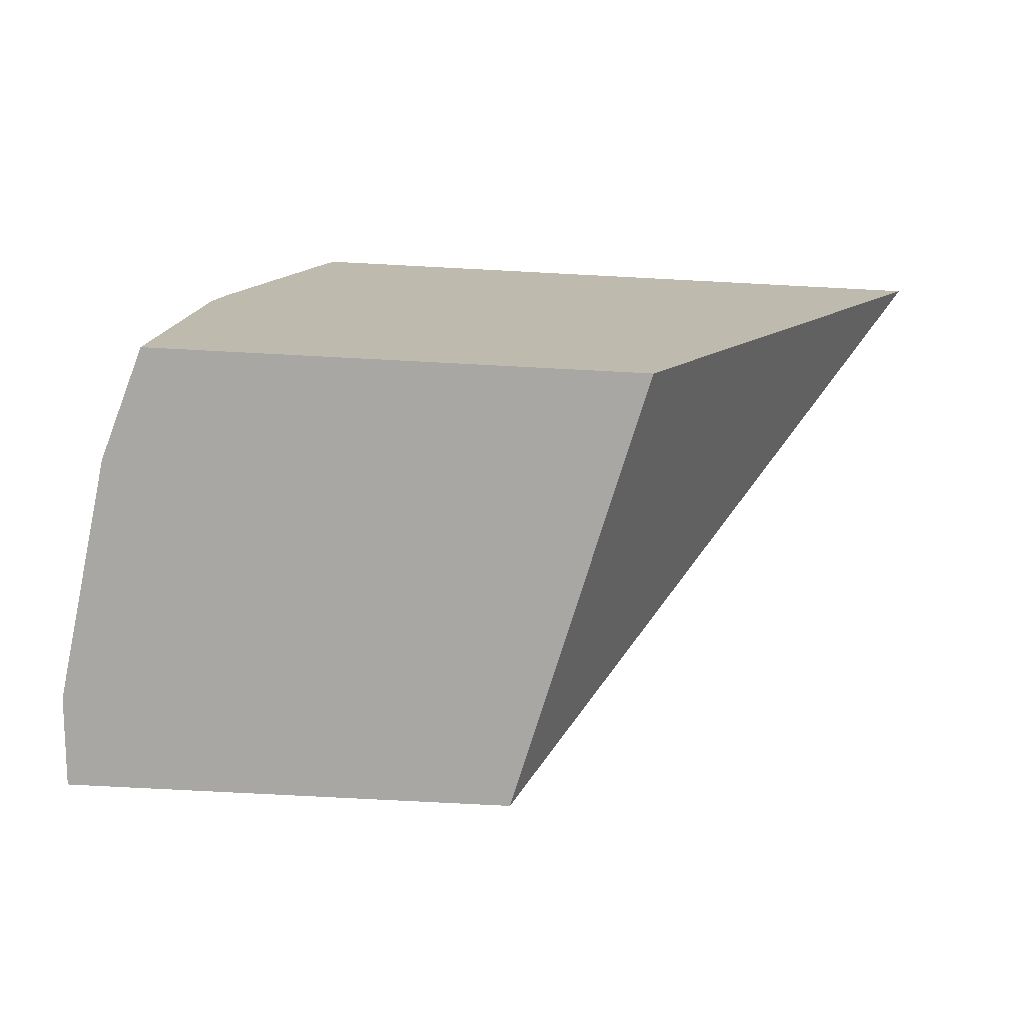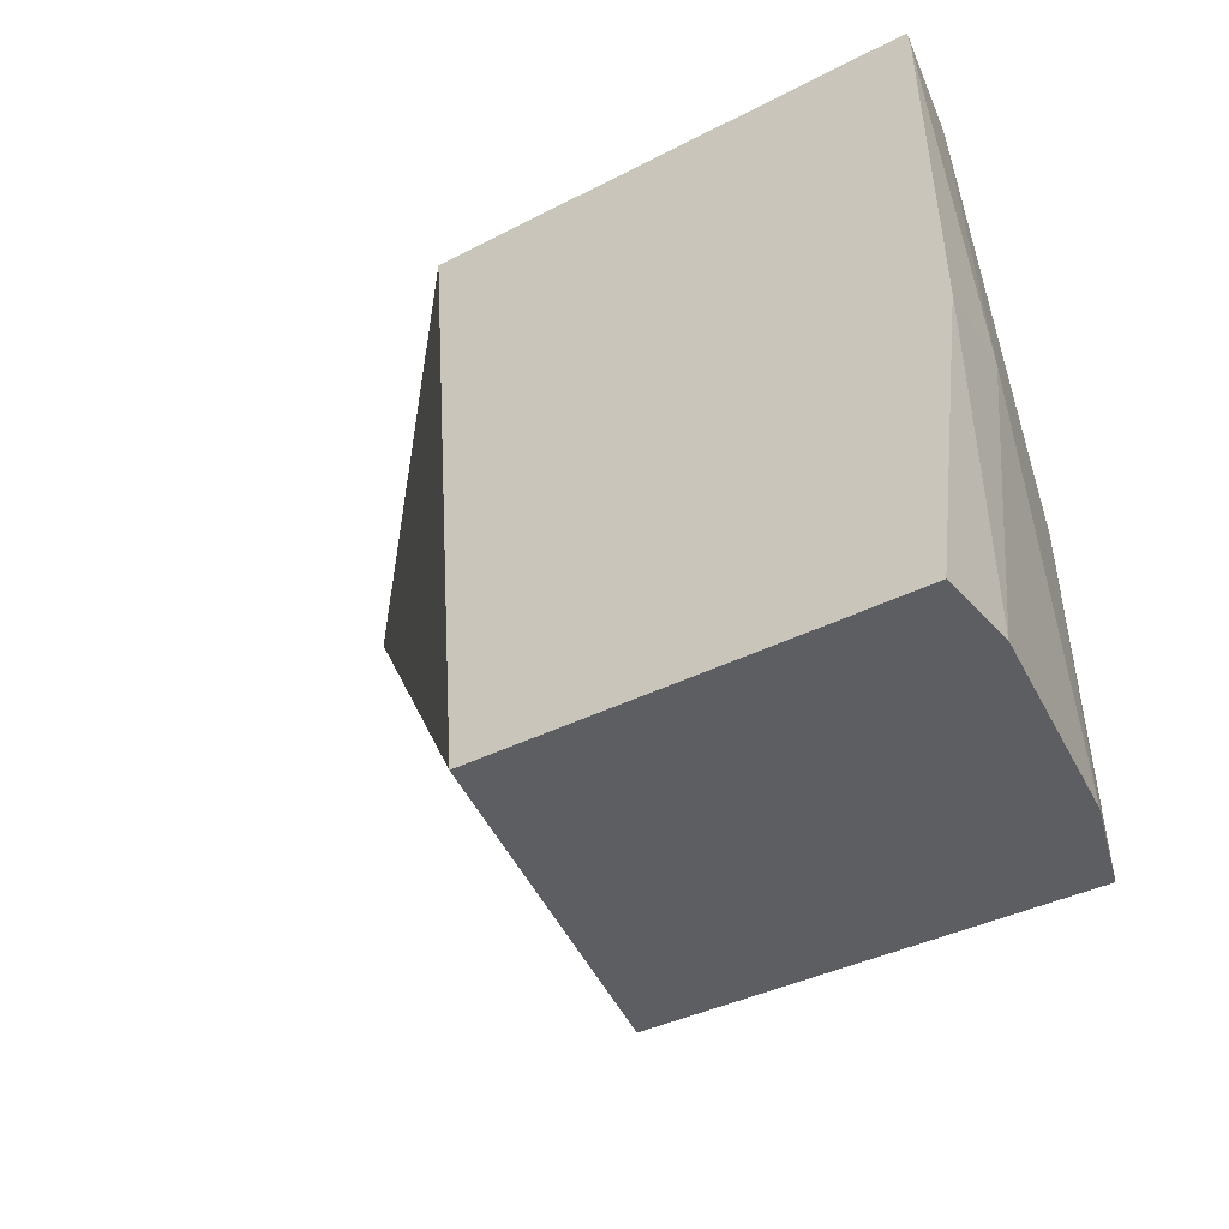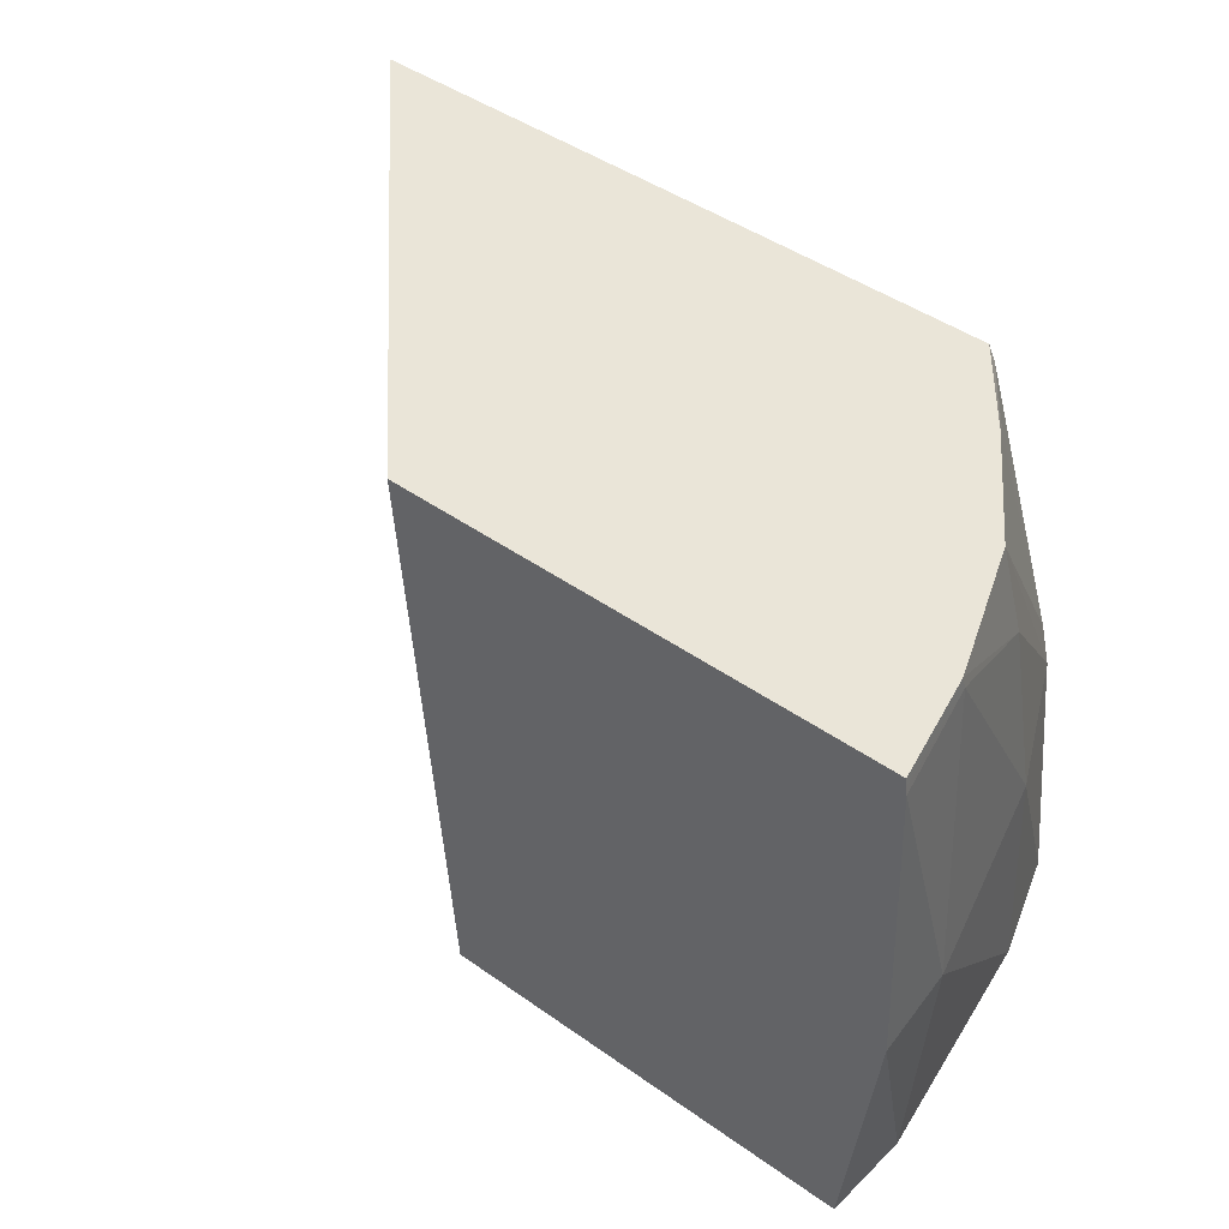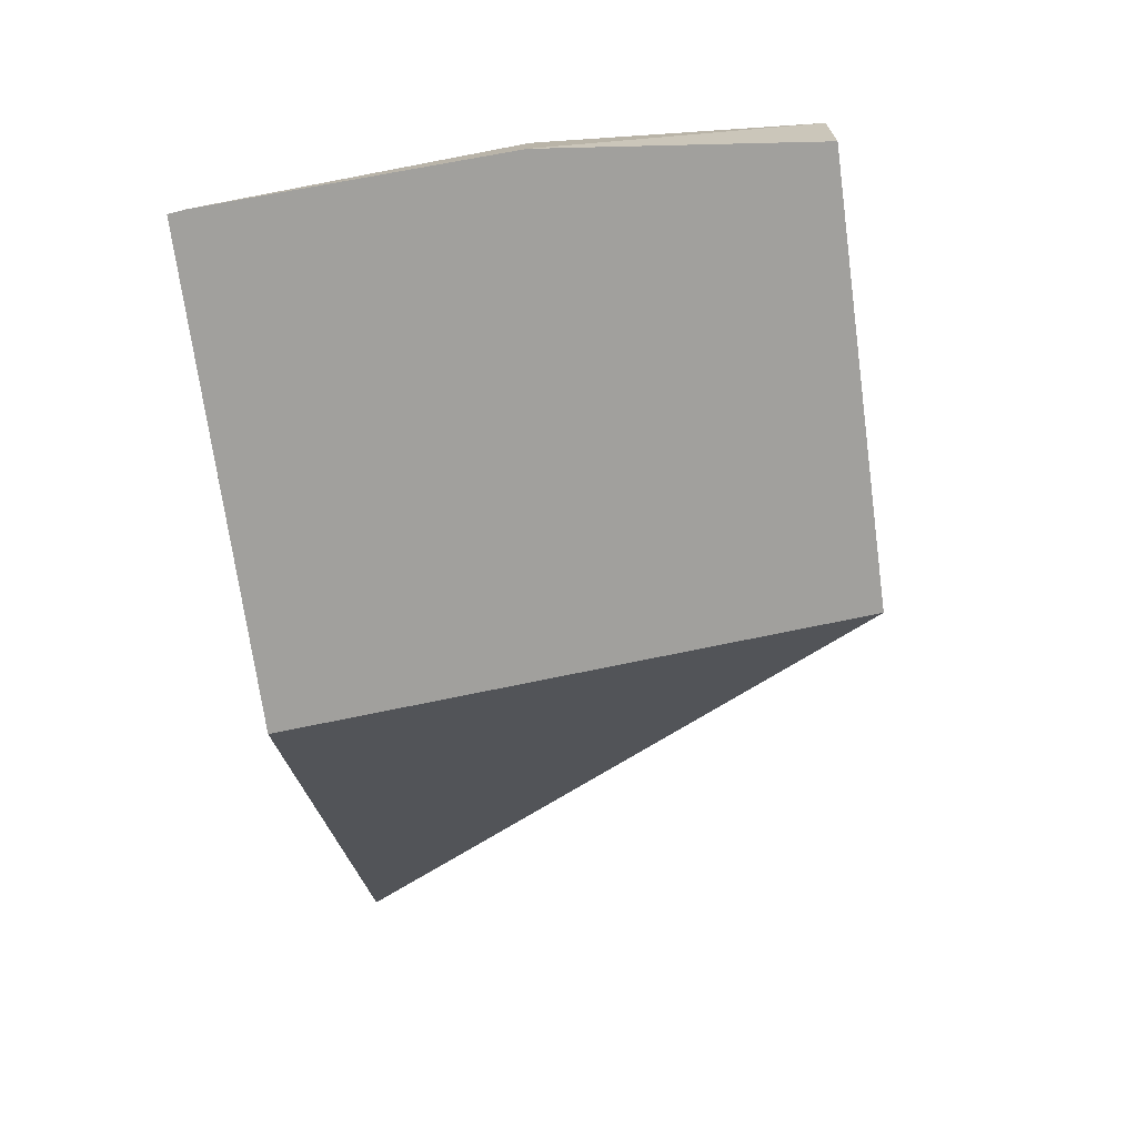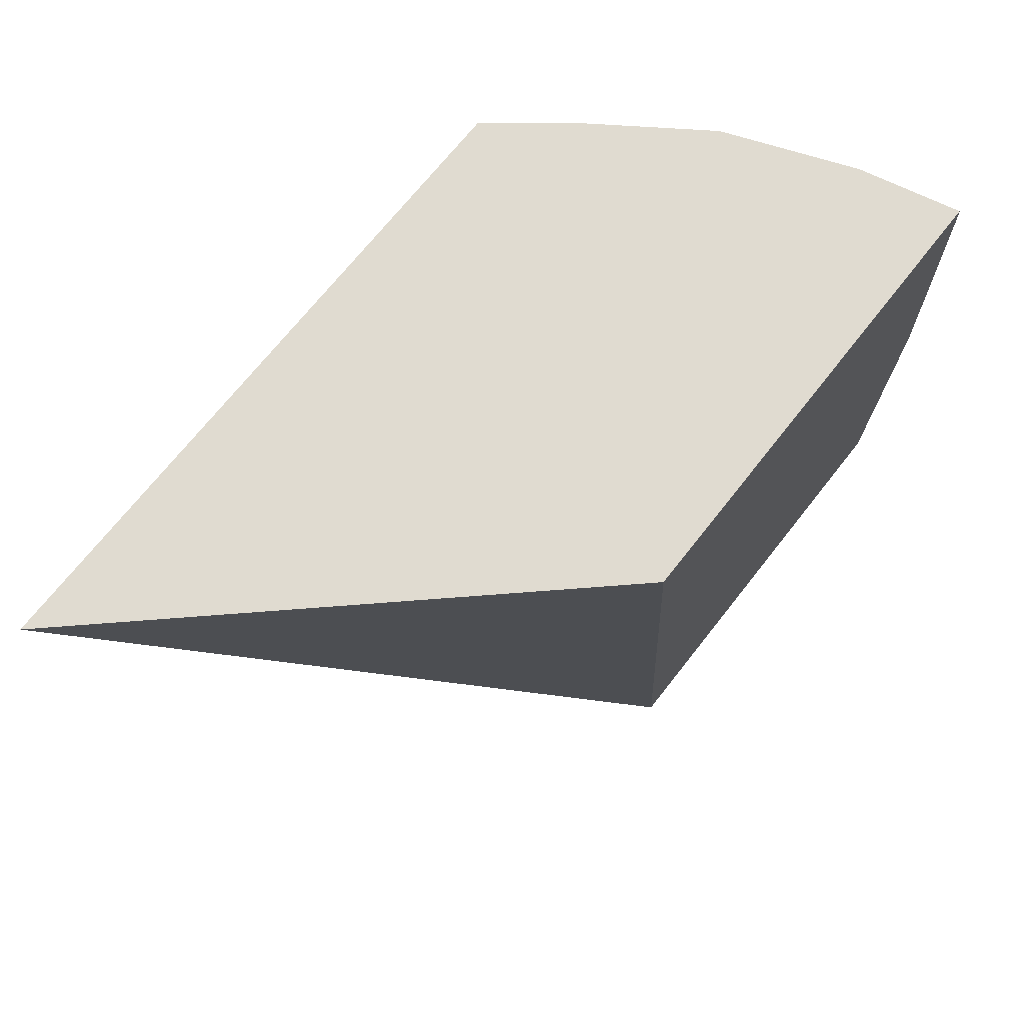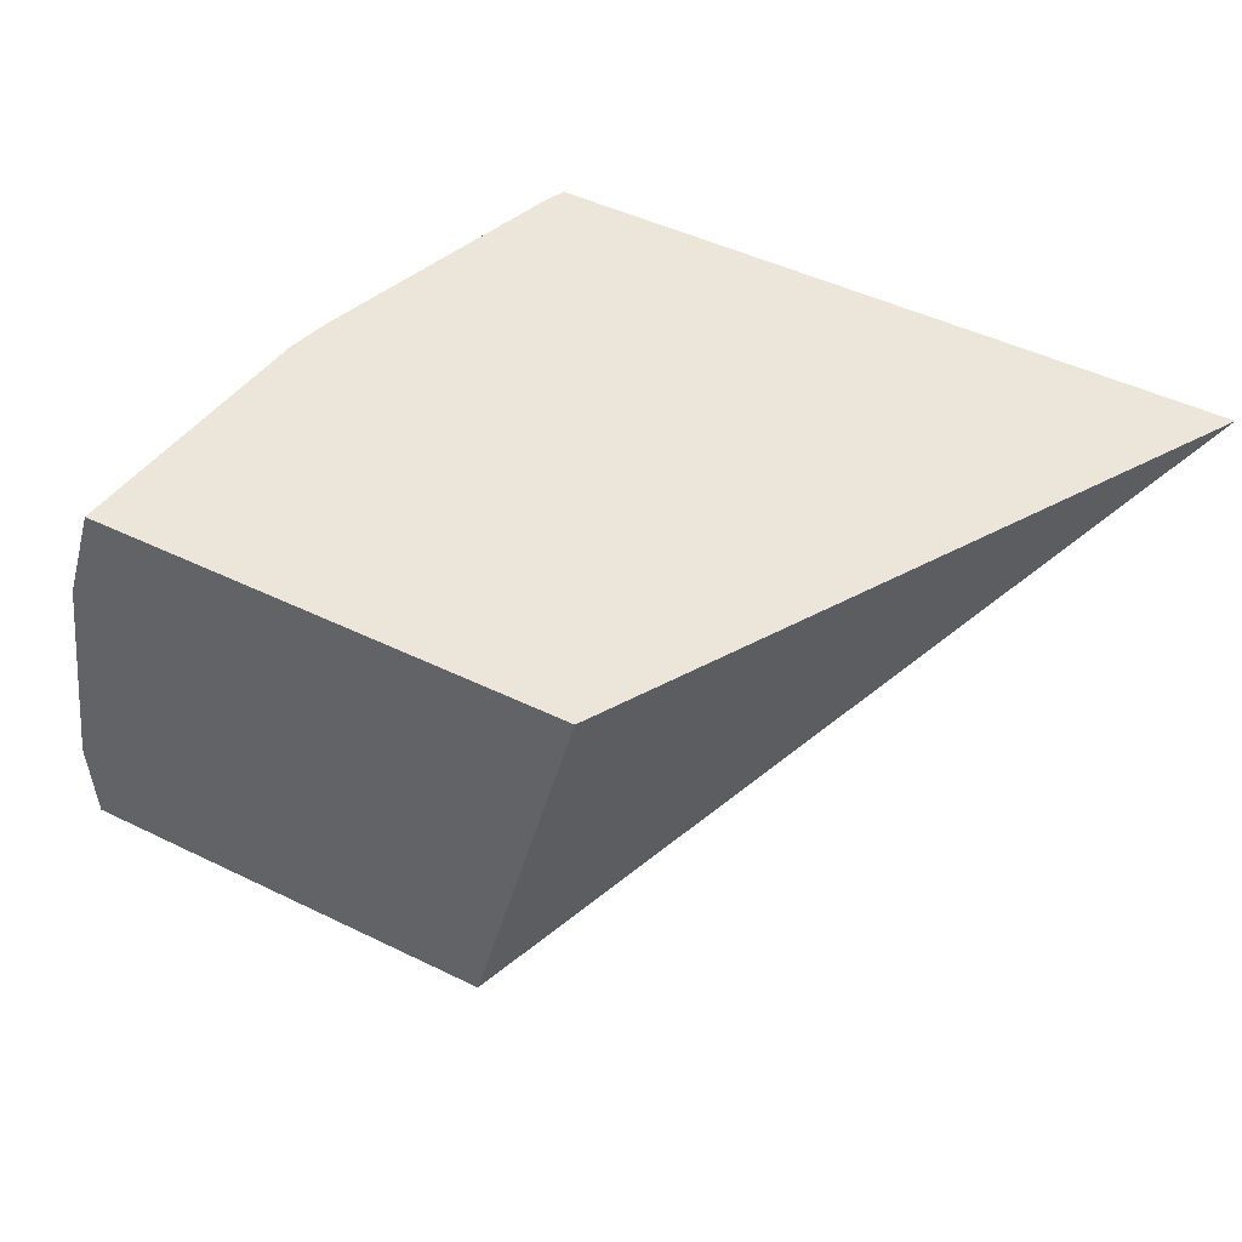
<metadata>
{"format":"obj","ext":"obj","renderer":"f3d","projection":"perspective","resolution":1024,"background":"white","views":[{"elev":-74.7,"azim":-3.0,"up":"+Y"},{"elev":-37.8,"azim":-146.6,"up":"+Y"},{"elev":45.4,"azim":-140.9,"up":"+Y"},{"elev":-71.6,"azim":-82.2,"up":"+Z"},{"elev":69.9,"azim":128.1,"up":"+Y"},{"elev":47.2,"azim":28.9,"up":"+Z"}]}
</metadata>
<code>
v -0.05306 0.1753 0.02519
v -0.05437 0.173 0.02519
v -0.0548 0.173 0.02346
v -0.05464 0.1753 0.02346
v -0.05572 0.1753 0.02519
v -0.05624 0.173 0.02519
v -0.05651 0.173 0.02346
v -0.05657 0.1753 0.02346
v -0.05598 0.1753 0.02485
v -0.05575 0.1753 0.02519
v -0.05613 0.1741 0.02519
v -0.05638 0.1741 0.02465
v -0.05638 0.173 0.02476
v -0.05653 0.173 0.02381
v -0.05662 0.1741 0.02346
v -0.05658 0.1753 0.02346
v -0.05649 0.1753 0.02389
v -0.05648 0.1753 0.02388
v -0.05608 0.1742 0.02519
v -0.05595 0.1753 0.02492
v -0.05628 0.1753 0.02441
v -0.05633 0.1749 0.0245
v -0.0566 0.1741 0.02381
v -0.05658 0.1753 0.02346
f 1 2 3
f 1 3 4
f 1 4 8
f 1 8 18
f 1 18 21
f 1 21 9
f 1 9 5
f 1 5 10
f 1 10 19
f 1 19 11
f 1 11 6
f 1 6 2
f 2 6 13
f 2 13 14
f 2 14 7
f 2 7 3
f 3 7 15
f 3 15 24
f 3 24 16
f 3 16 8
f 3 8 4
f 5 9 10
f 6 11 12
f 6 12 13
f 7 14 15
f 8 16 17
f 8 17 18
f 9 19 20
f 9 20 10
f 9 21 19
f 10 20 19
f 11 19 21
f 11 21 22
f 11 22 12
f 12 22 17
f 12 17 23
f 12 23 13
f 13 23 14
f 14 23 15
f 15 23 24
f 16 24 17
f 17 22 18
f 17 24 23
f 18 22 21

</code>
